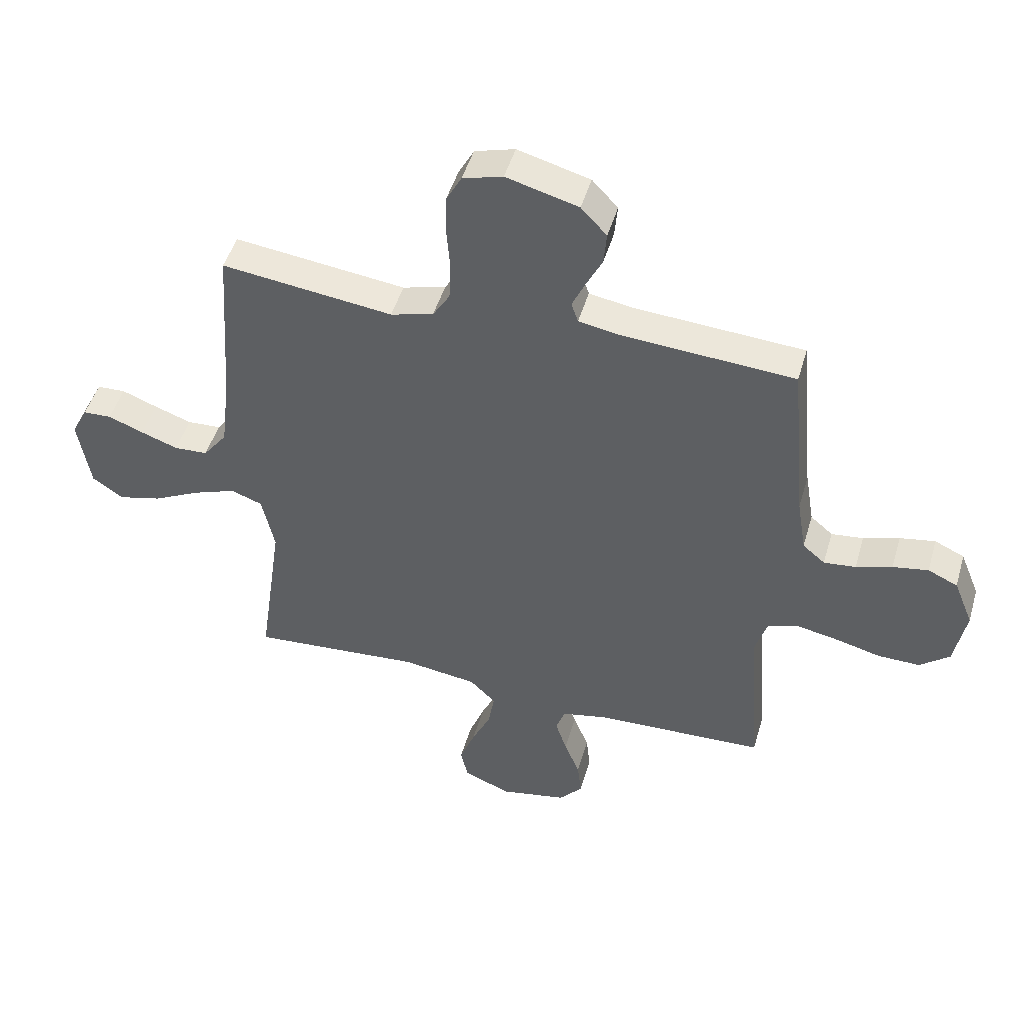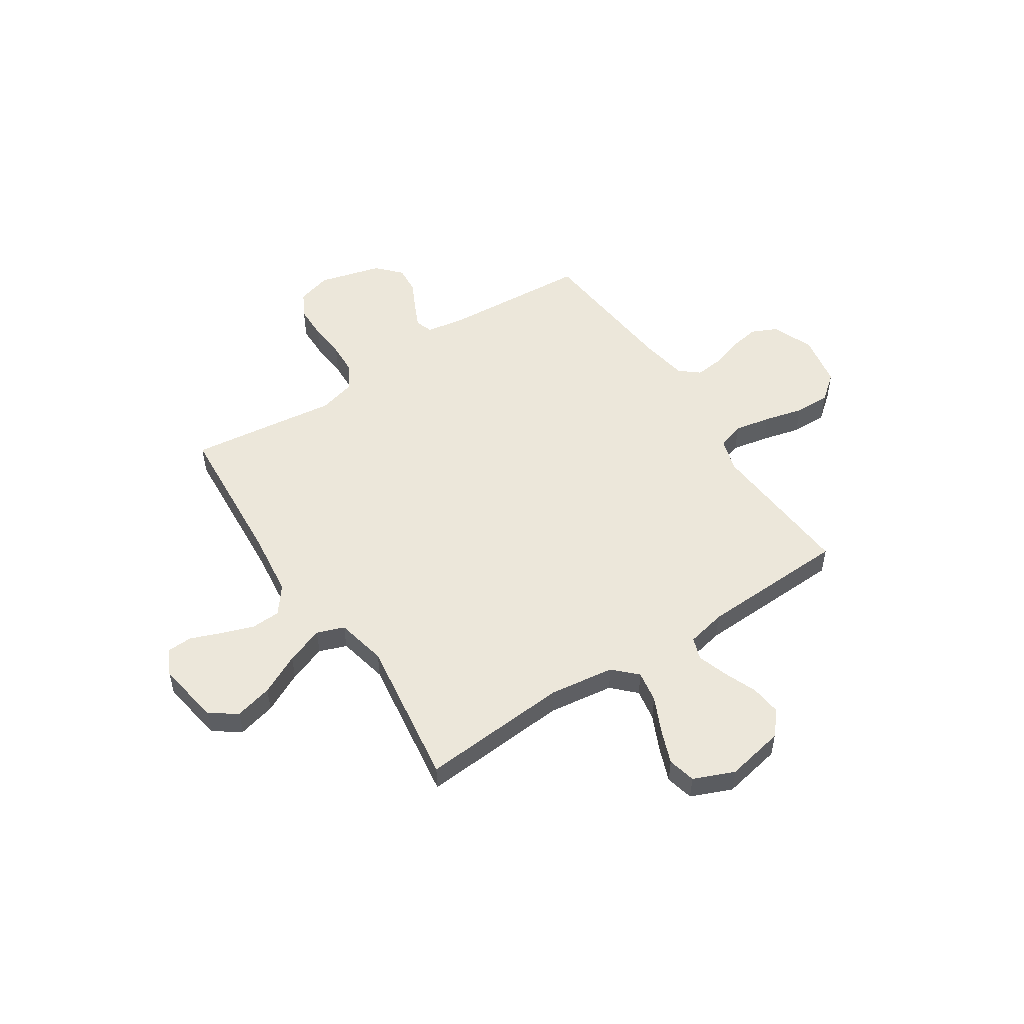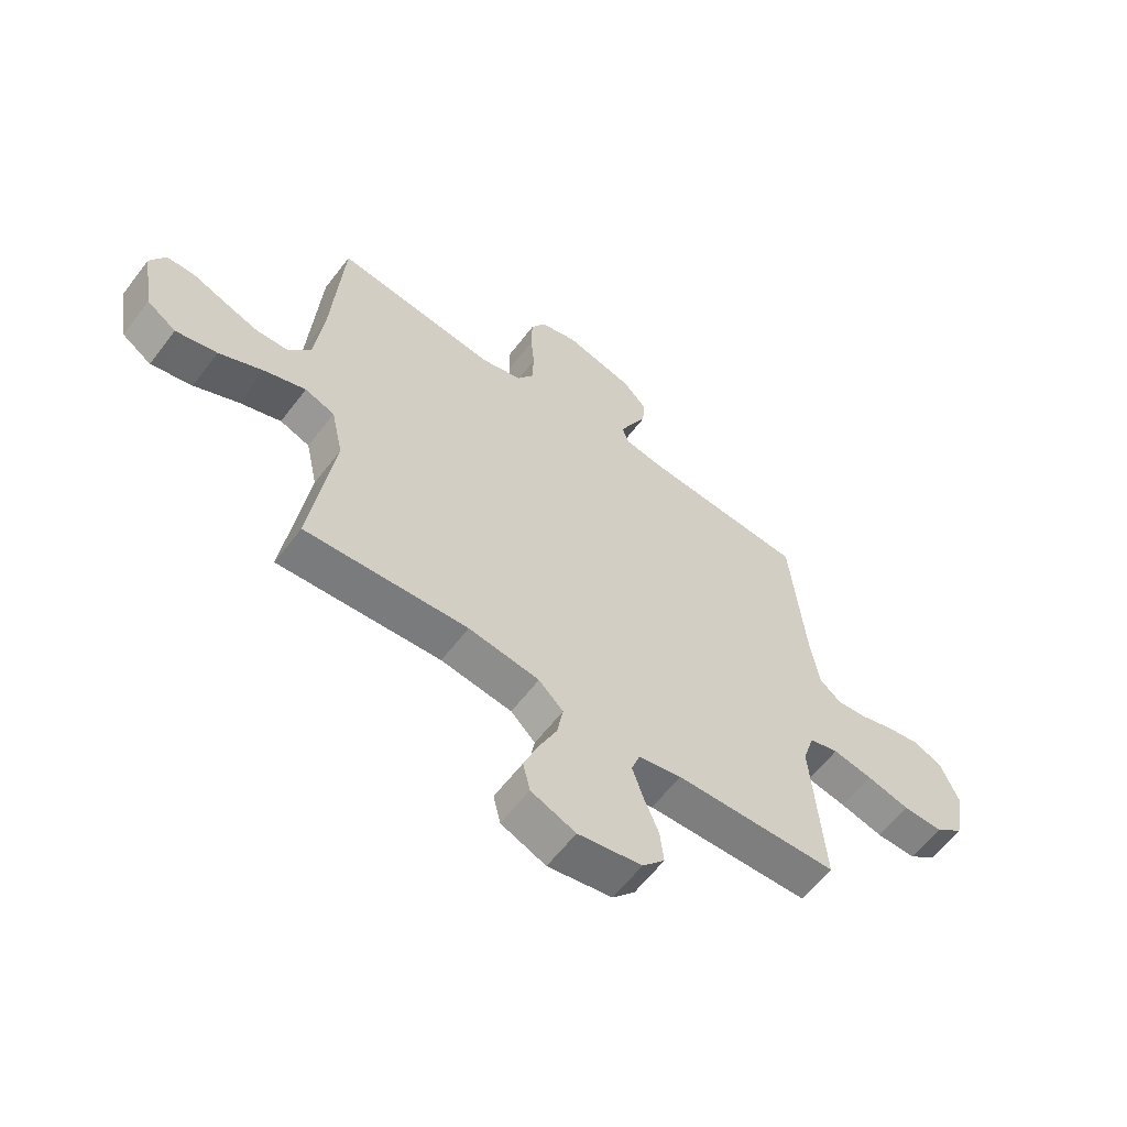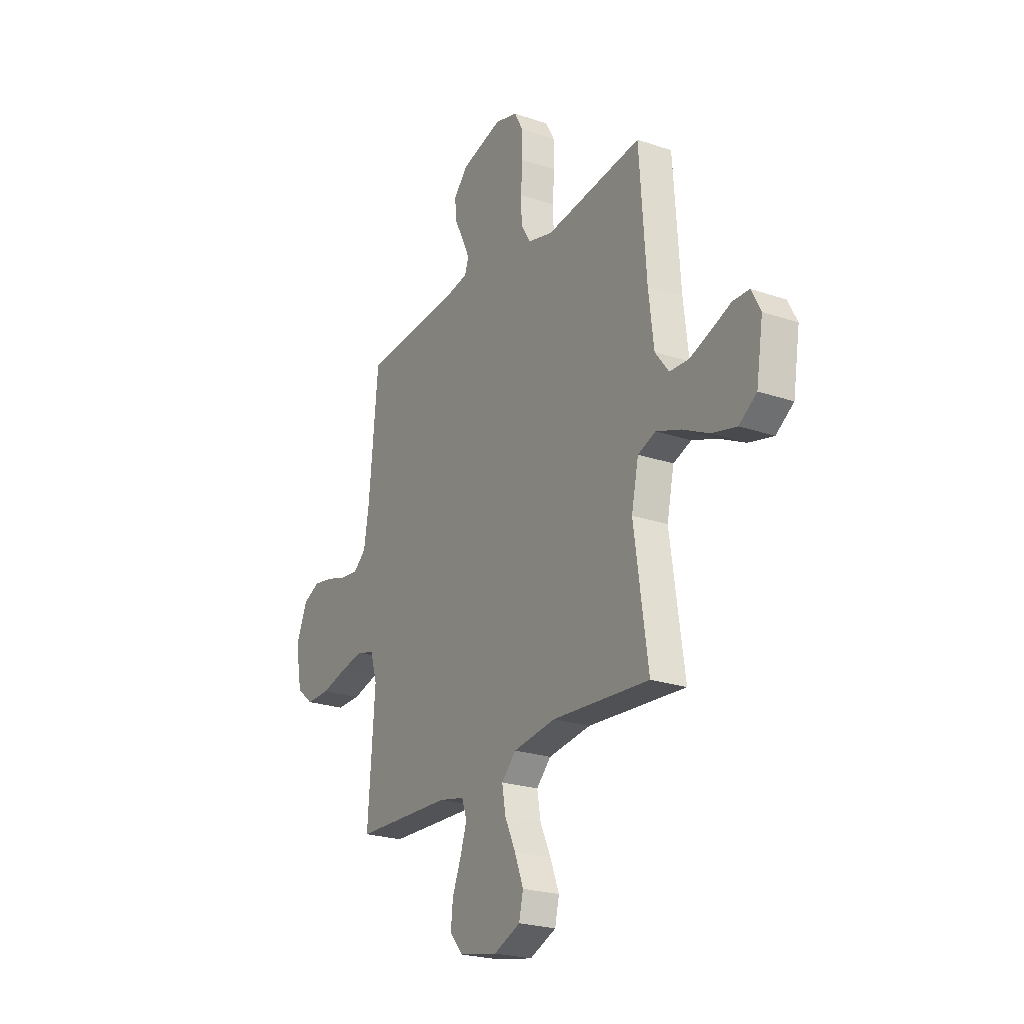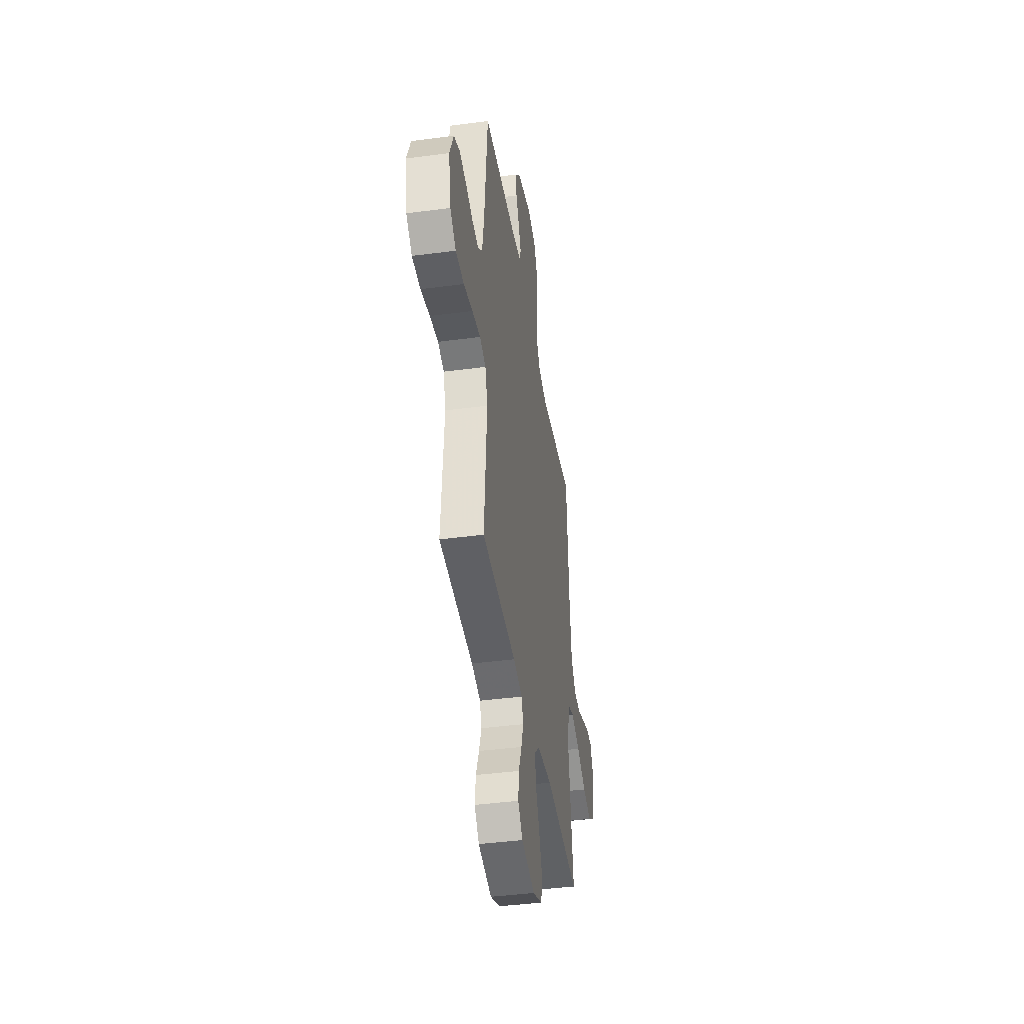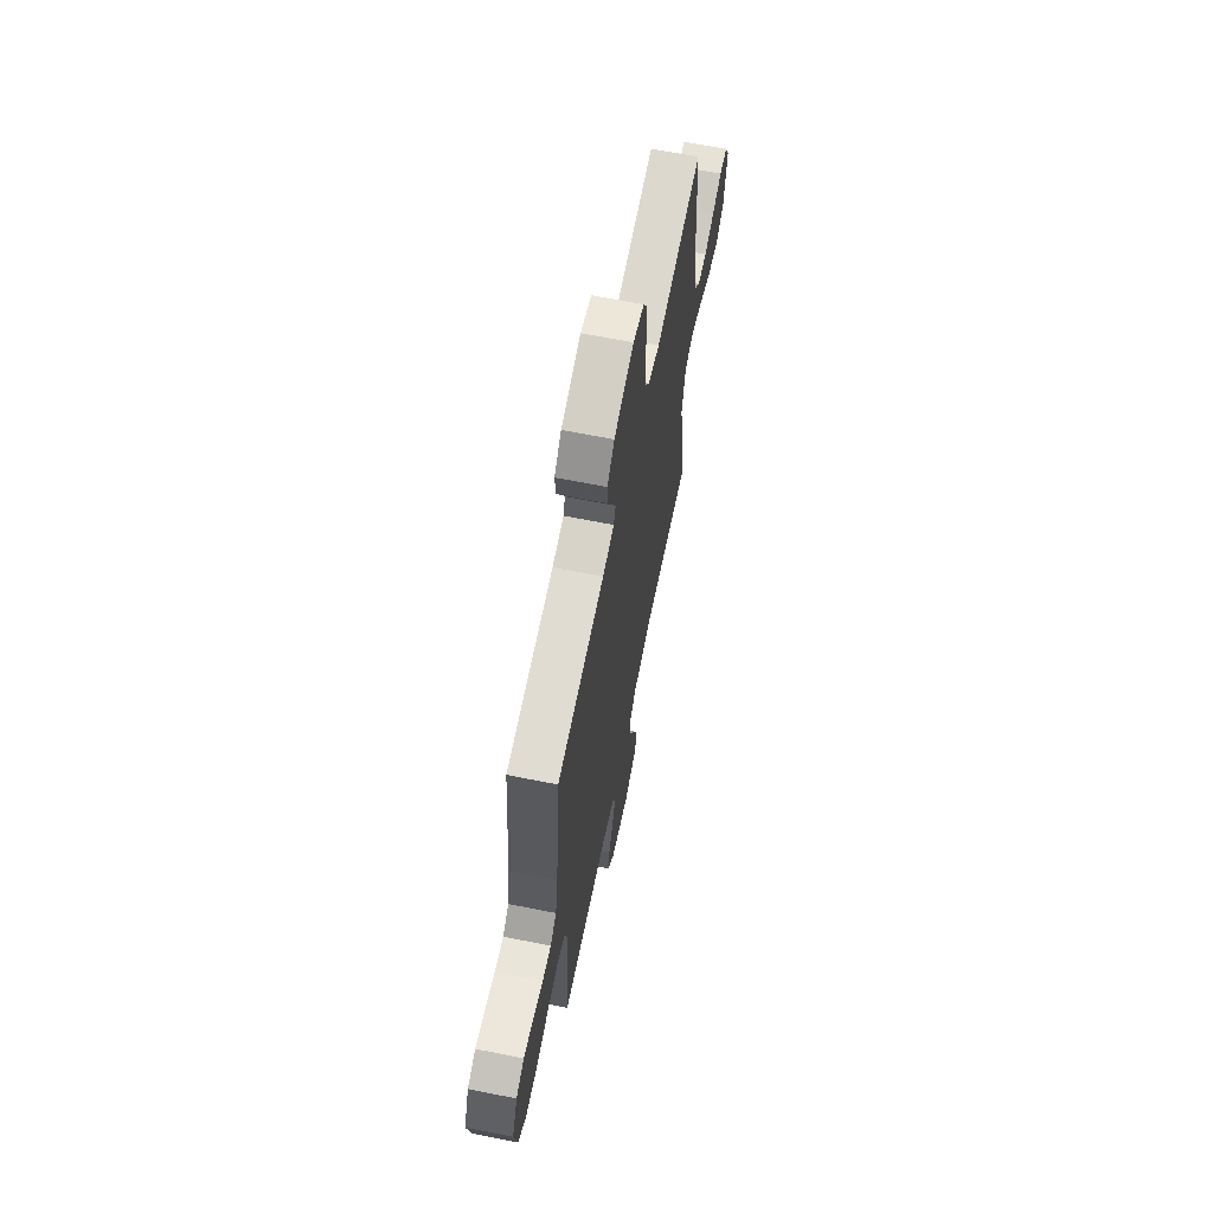
<metadata>
{"format":"obj","ext":"obj","renderer":"f3d","projection":"perspective","resolution":1024,"background":"white","views":[{"elev":47.8,"azim":-164.0,"up":"+Z"},{"elev":52.0,"azim":146.7,"up":"+Y"},{"elev":-60.7,"azim":142.8,"up":"+Z"},{"elev":-23.6,"azim":60.3,"up":"+Z"},{"elev":-41.7,"azim":-80.9,"up":"+Z"},{"elev":65.3,"azim":-78.6,"up":"+Z"}]}
</metadata>
<code>
v -0.5 0.07 -0.5
v -0.478 0.07 -0.2
v -0.499 0.07 -0.131
v -0.553 0.07 -0.115
v -0.626 0.07 -0.129
v -0.705 0.07 -0.149
v -0.778 0.07 -0.15
v -0.83 0.07 -0.108
v -0.85 0.07 0
v -0.816 0.07 0.083
v -0.764 0.07 0.107
v -0.702 0.07 0.096
v -0.639 0.07 0.076
v -0.583 0.07 0.07
v -0.544 0.07 0.103
v -0.528 0.07 0.2
v -0.5 0.07 0.5
v -0.2 0.07 0.52
v -0.127 0.07 0.533
v -0.115 0.07 0.568
v -0.138 0.07 0.618
v -0.166 0.07 0.674
v -0.171 0.07 0.731
v -0.126 0.07 0.779
v 0 0.07 0.813
v 0.07 0.07 0.793
v 0.097 0.07 0.743
v 0.098 0.07 0.674
v 0.092 0.07 0.6
v 0.095 0.07 0.532
v 0.125 0.07 0.483
v 0.2 0.07 0.463
v 0.5 0.07 0.5
v 0.521 0.07 0.2
v 0.537 0.07 0.067
v 0.579 0.07 0.012
v 0.638 0.07 0.009
v 0.703 0.07 0.032
v 0.765 0.07 0.056
v 0.815 0.07 0.054
v 0.843 0.07 0
v 0.822 0.07 -0.129
v 0.768 0.07 -0.166
v 0.692 0.07 -0.147
v 0.61 0.07 -0.106
v 0.534 0.07 -0.078
v 0.479 0.07 -0.098
v 0.457 0.07 -0.2
v 0.5 0.07 -0.5
v 0.2 0.07 -0.477
v 0.069 0.07 -0.495
v 0.024 0.07 -0.54
v 0.035 0.07 -0.604
v 0.068 0.07 -0.675
v 0.095 0.07 -0.745
v 0.082 0.07 -0.801
v 0 0.07 -0.835
v -0.118 0.07 -0.812
v -0.159 0.07 -0.765
v -0.152 0.07 -0.702
v -0.125 0.07 -0.635
v -0.105 0.07 -0.574
v -0.121 0.07 -0.529
v -0.2 0.07 -0.512
v -0.5 0 -0.5
v -0.478 0 -0.2
v -0.499 0 -0.131
v -0.553 0 -0.115
v -0.626 0 -0.129
v -0.705 0 -0.149
v -0.778 0 -0.15
v -0.83 0 -0.108
v -0.85 0 0
v -0.816 0 0.083
v -0.764 0 0.107
v -0.702 0 0.096
v -0.639 0 0.076
v -0.583 0 0.07
v -0.544 0 0.103
v -0.528 0 0.2
v -0.5 0 0.5
v -0.2 0 0.52
v -0.127 0 0.533
v -0.115 0 0.568
v -0.138 0 0.618
v -0.166 0 0.674
v -0.171 0 0.731
v -0.126 0 0.779
v 0 0 0.813
v 0.07 0 0.793
v 0.097 0 0.743
v 0.098 0 0.674
v 0.092 0 0.6
v 0.095 0 0.532
v 0.125 0 0.483
v 0.2 0 0.463
v 0.5 0 0.5
v 0.521 0 0.2
v 0.537 0 0.067
v 0.579 0 0.012
v 0.638 0 0.009
v 0.703 0 0.032
v 0.765 0 0.056
v 0.815 0 0.054
v 0.843 0 0
v 0.822 0 -0.129
v 0.768 0 -0.166
v 0.692 0 -0.147
v 0.61 0 -0.106
v 0.534 0 -0.078
v 0.479 0 -0.098
v 0.457 0 -0.2
v 0.5 0 -0.5
v 0.2 0 -0.477
v 0.069 0 -0.495
v 0.024 0 -0.54
v 0.035 0 -0.604
v 0.068 0 -0.675
v 0.095 0 -0.745
v 0.082 0 -0.801
v 0 0 -0.835
v -0.118 0 -0.812
v -0.159 0 -0.765
v -0.152 0 -0.702
v -0.125 0 -0.635
v -0.105 0 -0.574
v -0.121 0 -0.529
v -0.2 0 -0.512
f 59 60 61
f 58 59 61
f 57 58 61
f 56 57 61
f 55 56 61
f 54 55 61
f 53 54 61
f 52 53 61 62
f 51 52 62 63
f 48 49 50
f 47 48 50 51
f 43 44 45
f 42 43 45
f 41 42 45
f 40 41 45
f 39 40 45
f 38 39 45
f 37 38 45 46
f 36 37 46 47
f 32 33 34
f 31 32 34 35
f 27 28 29
f 26 27 29
f 25 26 29
f 24 25 29
f 23 24 29
f 22 23 29
f 21 22 29
f 20 21 29 30
f 19 20 30 31
f 16 17 18
f 51 63 64
f 47 51 64
f 36 47 64
f 35 36 64
f 31 35 64
f 19 31 64
f 18 19 64
f 16 18 64
f 15 16 64
f 11 12 13
f 10 11 13
f 9 10 13
f 8 9 13
f 7 8 13
f 6 7 13
f 5 6 13
f 64 1 2
f 14 15 64
f 4 5 13 14
f 3 4 14
f 3 14 64
f 2 3 64
f 125 124 123
f 125 123 122
f 125 122 121
f 125 121 120
f 125 120 119
f 125 119 118
f 125 118 117
f 126 125 117 116
f 127 126 116 115
f 114 113 112
f 115 114 112 111
f 109 108 107
f 109 107 106
f 109 106 105
f 109 105 104
f 109 104 103
f 109 103 102
f 110 109 102 101
f 111 110 101 100
f 98 97 96
f 99 98 96 95
f 93 92 91
f 93 91 90
f 93 90 89
f 93 89 88
f 93 88 87
f 93 87 86
f 93 86 85
f 94 93 85 84
f 95 94 84 83
f 82 81 80
f 128 127 115
f 128 115 111
f 128 111 100
f 128 100 99
f 128 99 95
f 128 95 83
f 128 83 82
f 128 82 80
f 128 80 79
f 77 76 75
f 77 75 74
f 77 74 73
f 77 73 72
f 77 72 71
f 77 71 70
f 77 70 69
f 66 65 128
f 128 79 78
f 78 77 69 68
f 78 68 67
f 128 78 67
f 128 67 66
f 1 65 66 2
f 2 66 67 3
f 3 67 68 4
f 4 68 69 5
f 5 69 70 6
f 6 70 71 7
f 7 71 72 8
f 8 72 73 9
f 9 73 74 10
f 10 74 75 11
f 11 75 76 12
f 12 76 77 13
f 13 77 78 14
f 14 78 79 15
f 15 79 80 16
f 16 80 81 17
f 17 81 82 18
f 18 82 83 19
f 19 83 84 20
f 20 84 85 21
f 21 85 86 22
f 22 86 87 23
f 23 87 88 24
f 24 88 89 25
f 25 89 90 26
f 26 90 91 27
f 27 91 92 28
f 28 92 93 29
f 29 93 94 30
f 30 94 95 31
f 31 95 96 32
f 32 96 97 33
f 33 97 98 34
f 34 98 99 35
f 35 99 100 36
f 36 100 101 37
f 37 101 102 38
f 38 102 103 39
f 39 103 104 40
f 40 104 105 41
f 41 105 106 42
f 42 106 107 43
f 43 107 108 44
f 44 108 109 45
f 45 109 110 46
f 46 110 111 47
f 47 111 112 48
f 48 112 113 49
f 49 113 114 50
f 50 114 115 51
f 51 115 116 52
f 52 116 117 53
f 53 117 118 54
f 54 118 119 55
f 55 119 120 56
f 56 120 121 57
f 57 121 122 58
f 58 122 123 59
f 59 123 124 60
f 60 124 125 61
f 61 125 126 62
f 62 126 127 63
f 63 127 128 64
f 64 128 65 1

</code>
